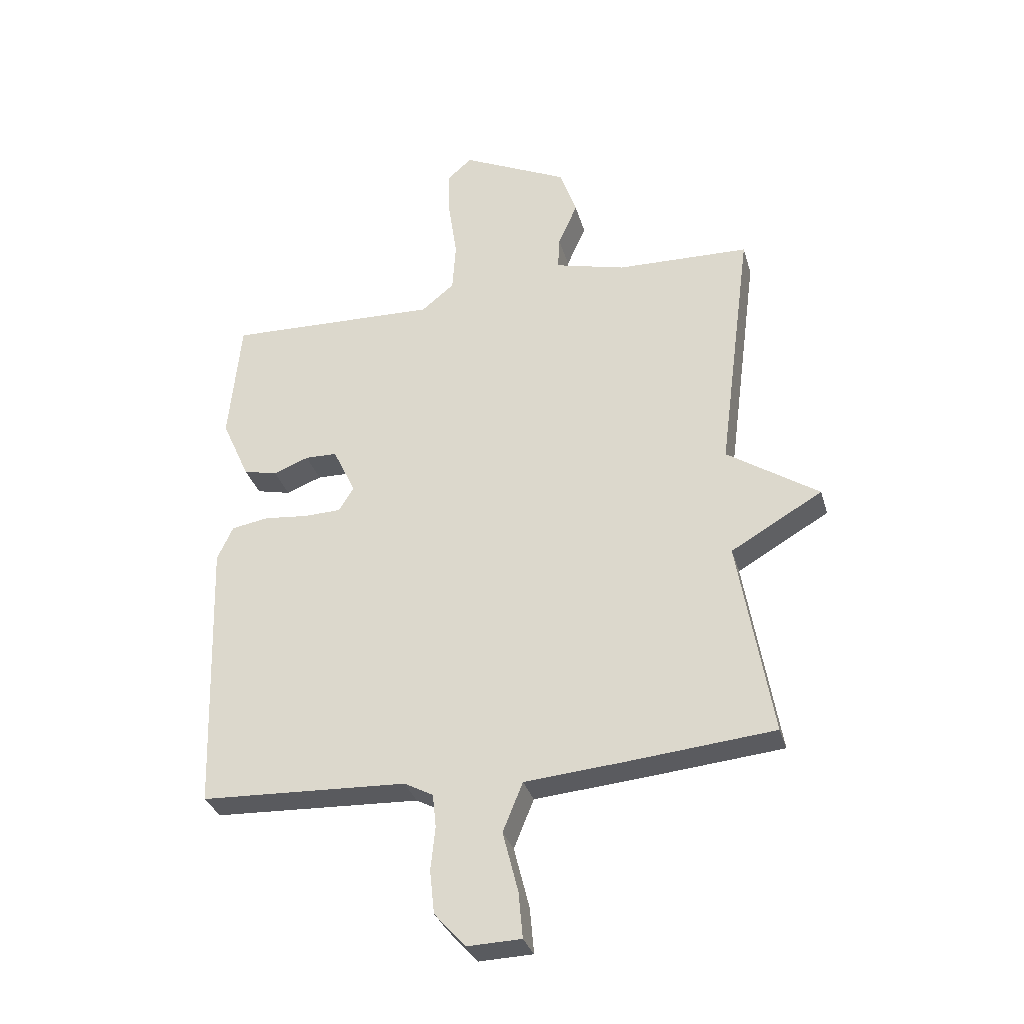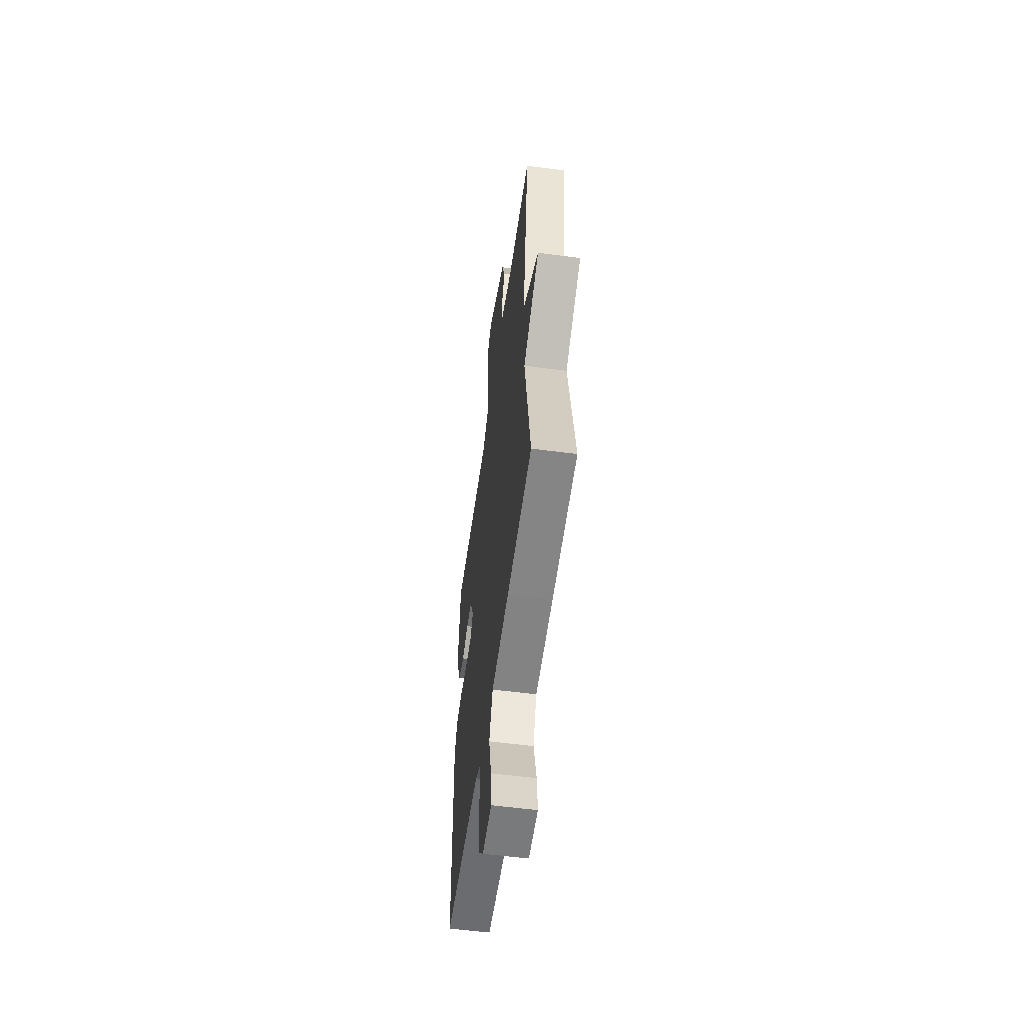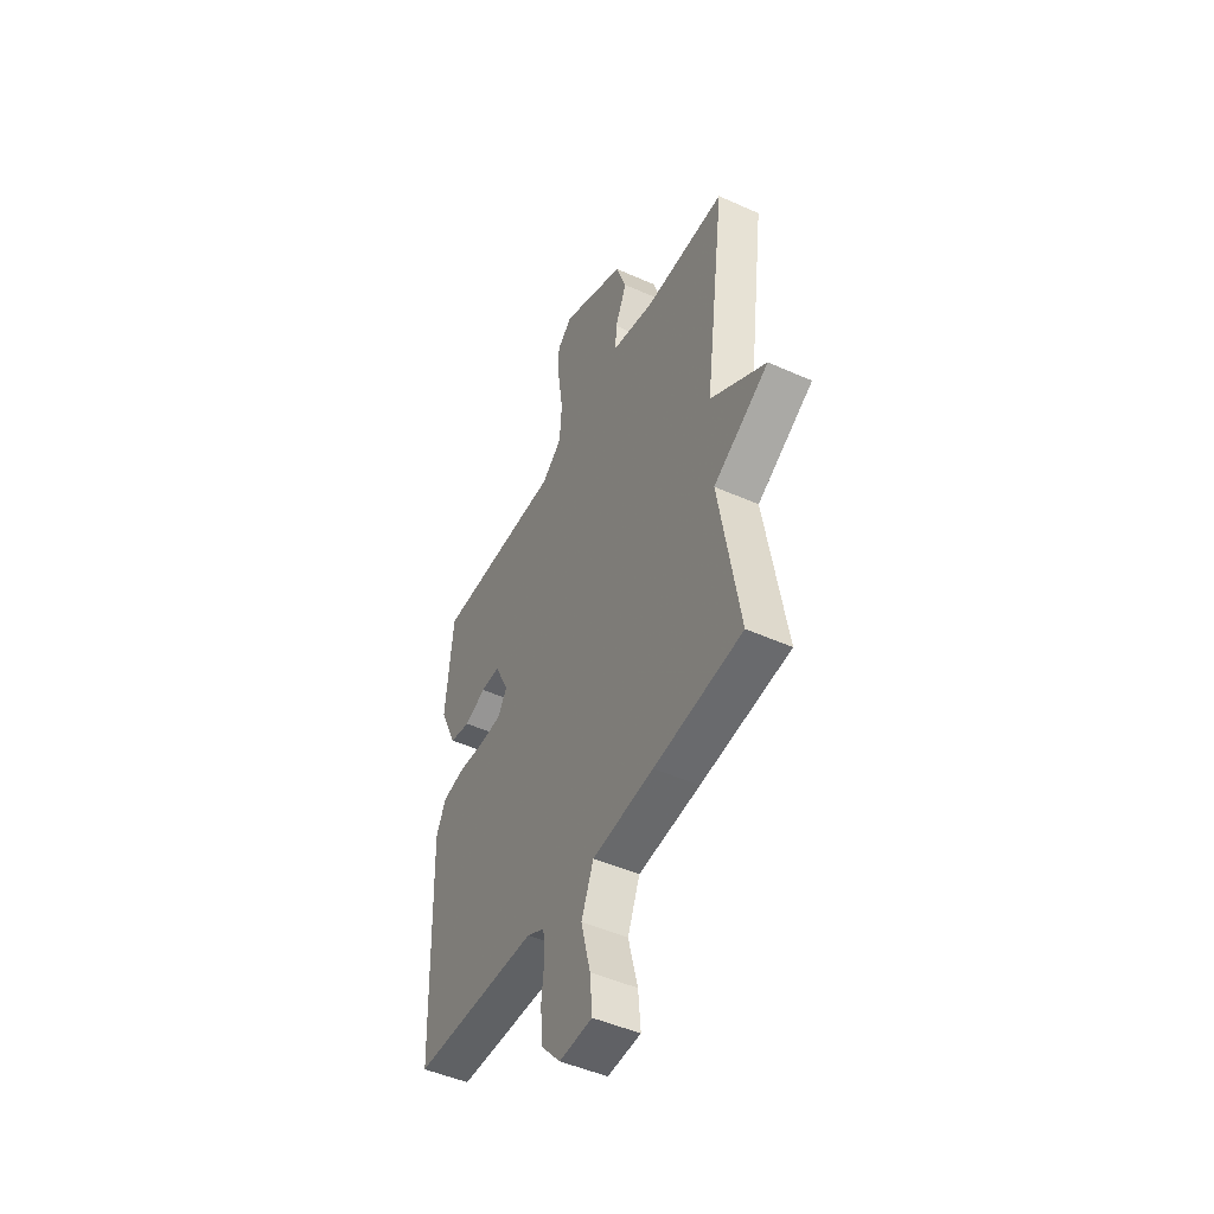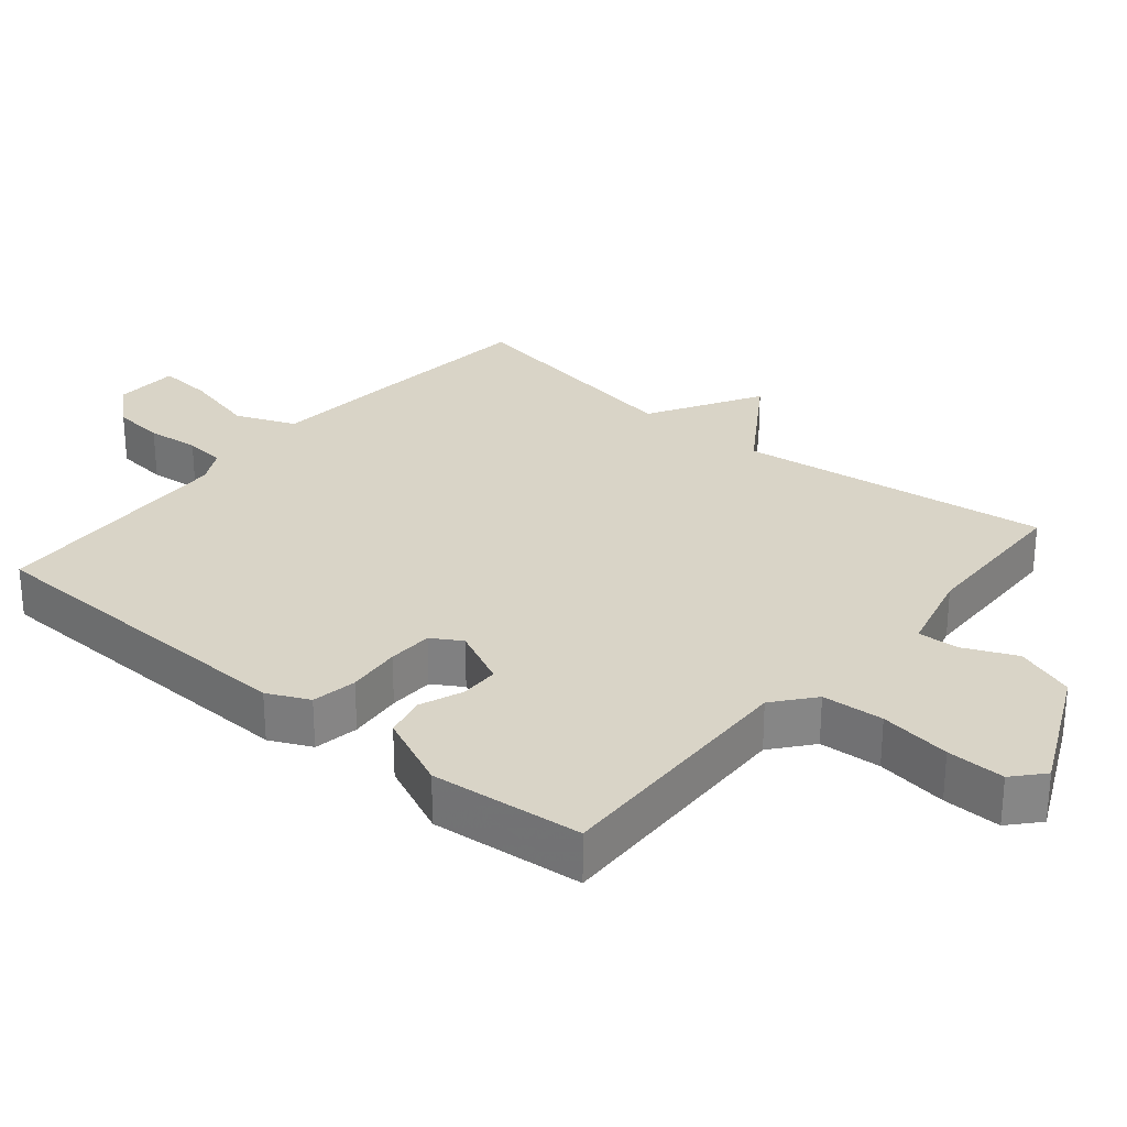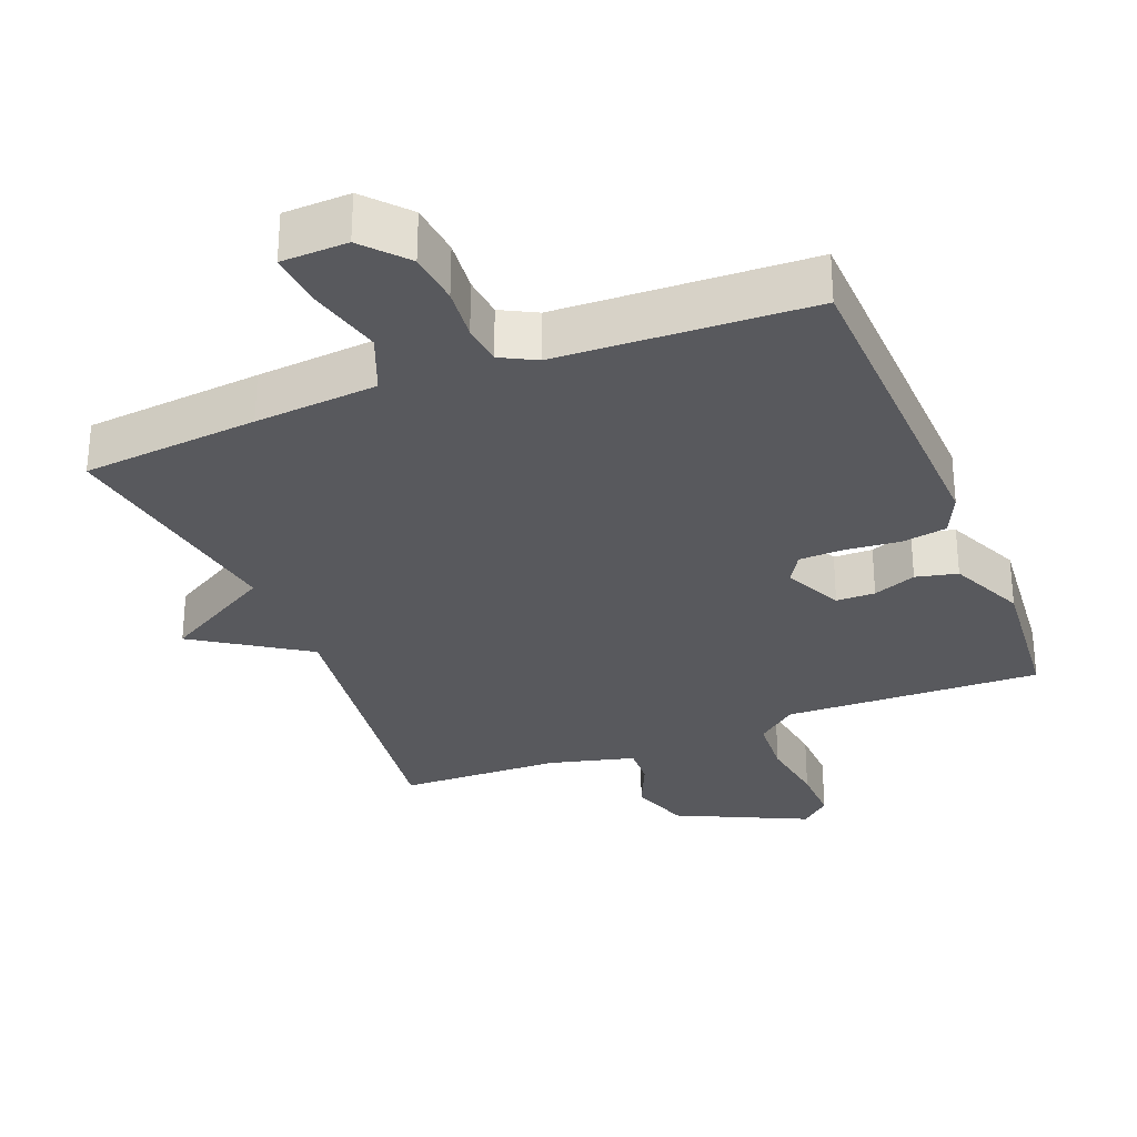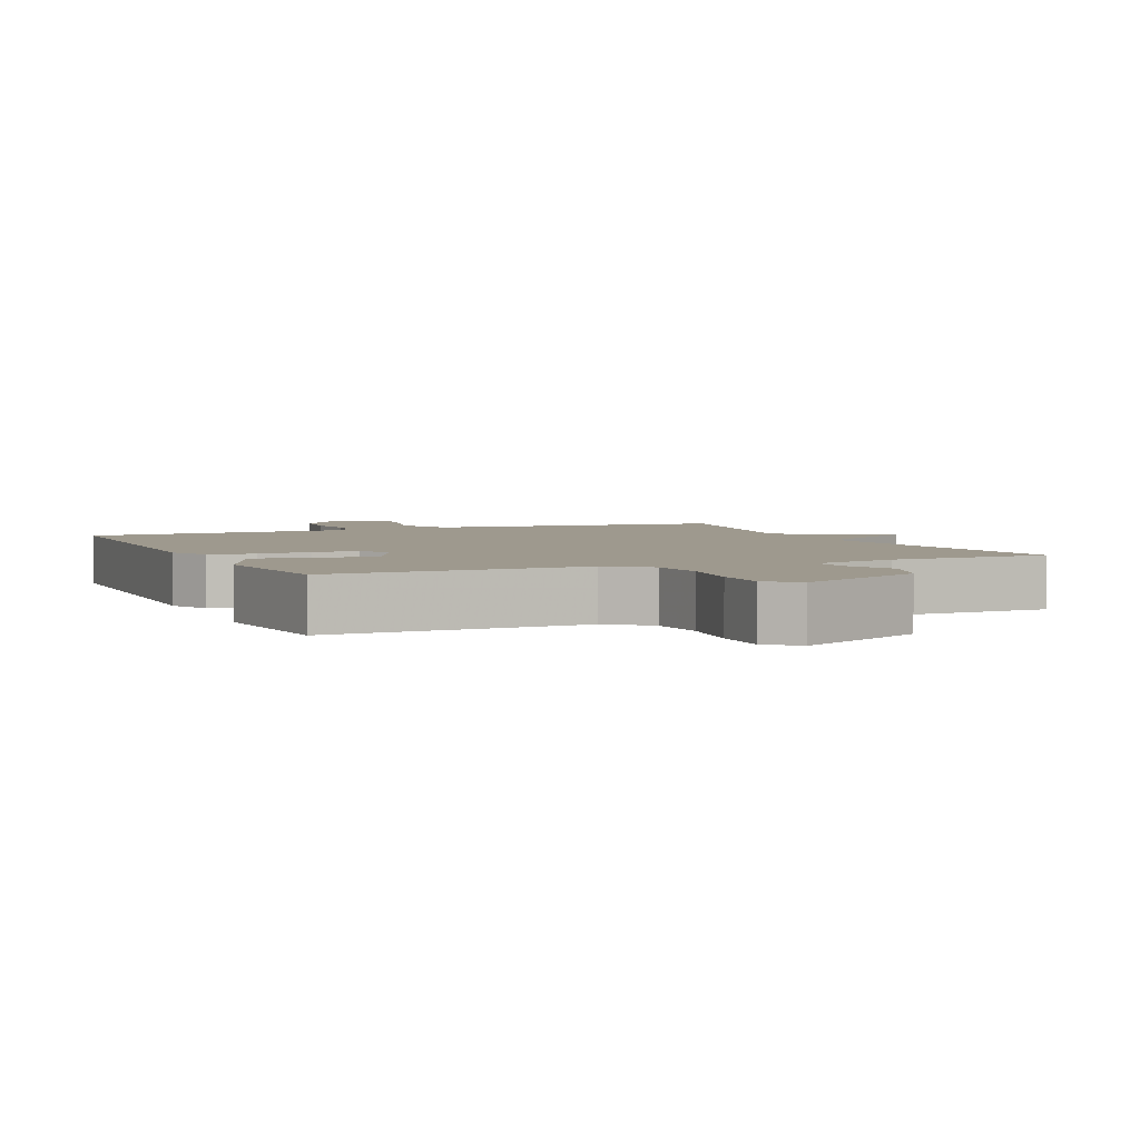
<metadata>
{"format":"obj","ext":"obj","renderer":"f3d","projection":"perspective","resolution":1024,"background":"white","views":[{"elev":-32.4,"azim":15.4,"up":"+Z"},{"elev":-56.2,"azim":82.1,"up":"+Z"},{"elev":-48.1,"azim":63.4,"up":"+Z"},{"elev":28.4,"azim":-50.0,"up":"+Y"},{"elev":-30.1,"azim":-158.2,"up":"+Y"},{"elev":3.5,"azim":-23.6,"up":"+Y"}]}
</metadata>
<code>
v -0.5 0.07 -0.5
v -0.516 0.07 -0.011
v -0.488 0.07 0.049
v -0.423 0.07 0.06
v -0.345 0.07 0.052
v -0.28 0.07 0.054
v -0.254 0.07 0.097
v -0.294 0.07 0.181
v -0.35 0.07 0.182
v -0.412 0.07 0.158
v -0.472 0.07 0.172
v -0.521 0.07 0.281
v -0.5 0.07 0.5
v -0.128 0.07 0.488
v -0.07 0.07 0.535
v -0.064 0.07 0.624
v -0.079 0.07 0.727
v -0.081 0.07 0.811
v -0.038 0.07 0.849
v 0.149 0.07 0.76
v 0.179 0.07 0.674
v 0.145 0.07 0.598
v 0.142 0.07 0.539
v 0.266 0.07 0.507
v 0.5 0.07 0.5
v 0.441 0.07 0.049
v 0.602 0.07 -0.058
v 0.441 0.07 -0.151
v 0.5 0.07 -0.5
v 0.246 0.07 -0.524
v 0.069 0.07 -0.539
v 0.034 0.07 -0.625
v 0.061 0.07 -0.732
v 0.068 0.07 -0.812
v -0.027 0.07 -0.815
v -0.081 0.07 -0.754
v -0.089 0.07 -0.678
v -0.081 0.07 -0.602
v -0.087 0.07 -0.543
v -0.138 0.07 -0.516
v -0.5 0 -0.5
v -0.516 0 -0.011
v -0.488 0 0.049
v -0.423 0 0.06
v -0.345 0 0.052
v -0.28 0 0.054
v -0.254 0 0.097
v -0.294 0 0.181
v -0.35 0 0.182
v -0.412 0 0.158
v -0.472 0 0.172
v -0.521 0 0.281
v -0.5 0 0.5
v -0.128 0 0.488
v -0.07 0 0.535
v -0.064 0 0.624
v -0.079 0 0.727
v -0.081 0 0.811
v -0.038 0 0.849
v 0.149 0 0.76
v 0.179 0 0.674
v 0.145 0 0.598
v 0.142 0 0.539
v 0.266 0 0.507
v 0.5 0 0.5
v 0.441 0 0.049
v 0.602 0 -0.058
v 0.441 0 -0.151
v 0.5 0 -0.5
v 0.246 0 -0.524
v 0.069 0 -0.539
v 0.034 0 -0.625
v 0.061 0 -0.732
v 0.068 0 -0.812
v -0.027 0 -0.815
v -0.081 0 -0.754
v -0.089 0 -0.678
v -0.081 0 -0.602
v -0.087 0 -0.543
v -0.138 0 -0.516
f 36 37 38
f 35 36 38
f 34 35 38
f 33 34 38
f 32 33 38
f 31 32 38 39
f 31 39 40
f 30 31 40
f 29 30 40
f 28 29 40
f 26 27 28
f 24 25 26
f 28 40 1
f 26 28 1
f 24 26 1
f 23 24 1
f 20 21 22
f 19 20 22
f 18 19 22
f 17 18 22
f 16 17 22
f 15 16 22 23
f 12 13 14
f 11 12 14
f 10 11 14
f 9 10 14
f 14 15 23
f 9 14 23
f 8 9 23
f 3 4 5
f 2 3 5
f 1 2 5
f 1 5 6
f 23 1 6 7
f 7 8 23
f 78 77 76
f 78 76 75
f 78 75 74
f 78 74 73
f 78 73 72
f 79 78 72 71
f 80 79 71
f 80 71 70
f 80 70 69
f 80 69 68
f 68 67 66
f 66 65 64
f 41 80 68
f 41 68 66
f 41 66 64
f 41 64 63
f 62 61 60
f 62 60 59
f 62 59 58
f 62 58 57
f 62 57 56
f 63 62 56 55
f 54 53 52
f 54 52 51
f 54 51 50
f 54 50 49
f 63 55 54
f 63 54 49
f 63 49 48
f 45 44 43
f 45 43 42
f 45 42 41
f 46 45 41
f 47 46 41 63
f 63 48 47
f 1 41 42 2
f 2 42 43 3
f 3 43 44 4
f 4 44 45 5
f 5 45 46 6
f 6 46 47 7
f 7 47 48 8
f 8 48 49 9
f 9 49 50 10
f 10 50 51 11
f 11 51 52 12
f 12 52 53 13
f 13 53 54 14
f 14 54 55 15
f 15 55 56 16
f 16 56 57 17
f 17 57 58 18
f 18 58 59 19
f 19 59 60 20
f 20 60 61 21
f 21 61 62 22
f 22 62 63 23
f 23 63 64 24
f 24 64 65 25
f 25 65 66 26
f 26 66 67 27
f 27 67 68 28
f 28 68 69 29
f 29 69 70 30
f 30 70 71 31
f 31 71 72 32
f 32 72 73 33
f 33 73 74 34
f 34 74 75 35
f 35 75 76 36
f 36 76 77 37
f 37 77 78 38
f 38 78 79 39
f 39 79 80 40
f 40 80 41 1

</code>
